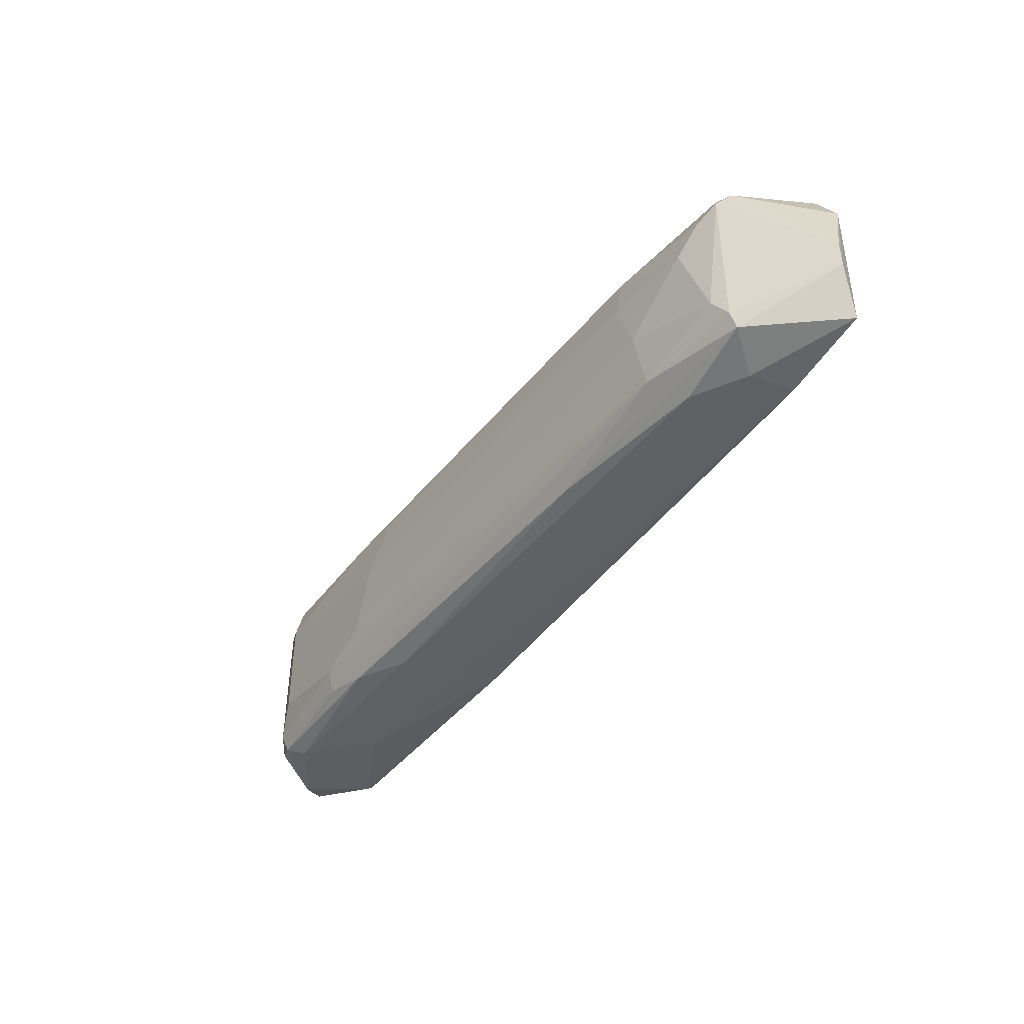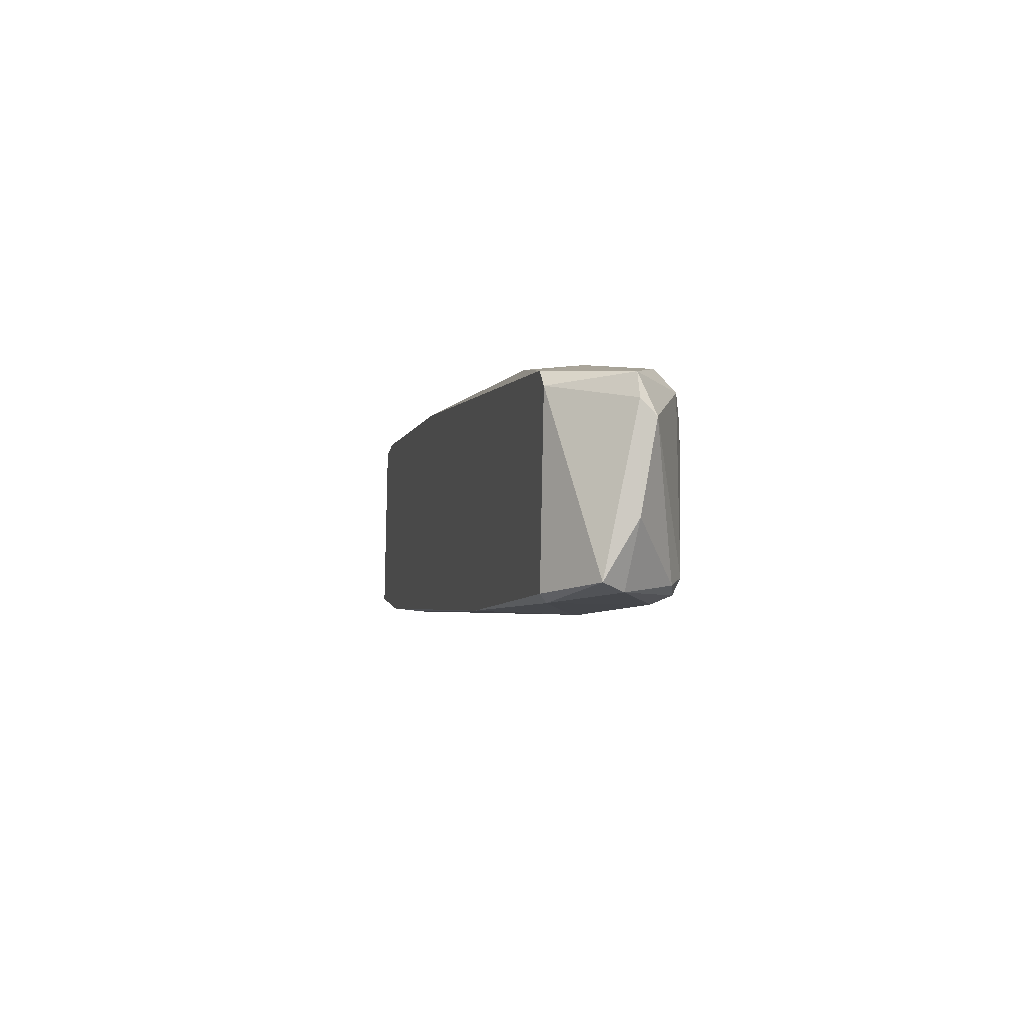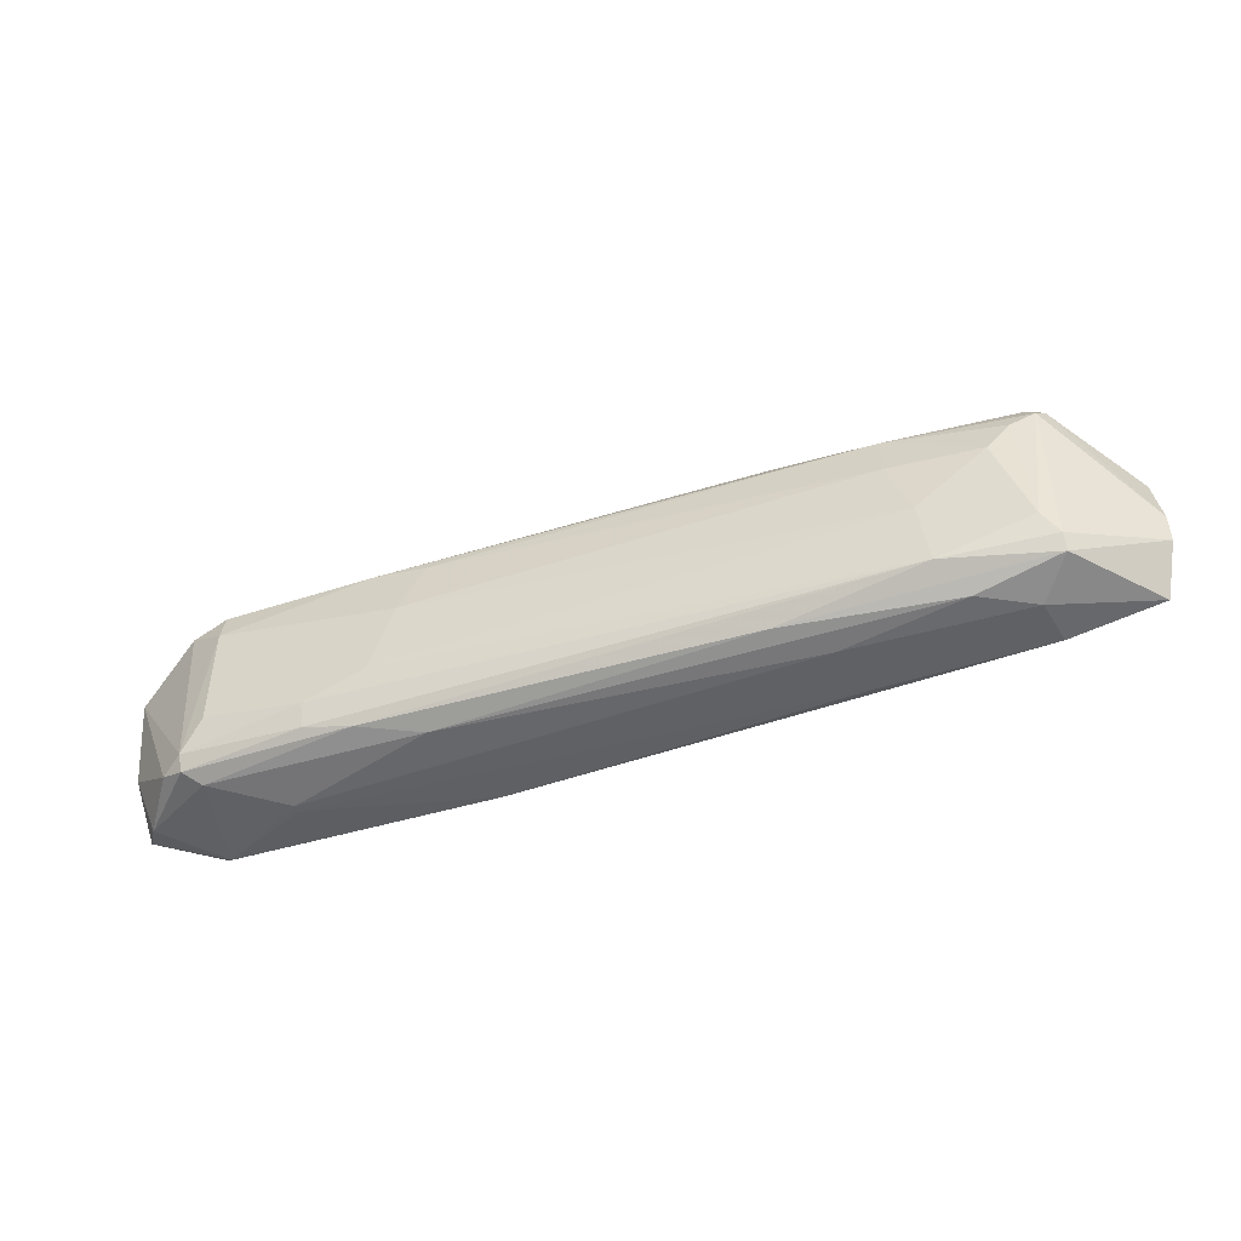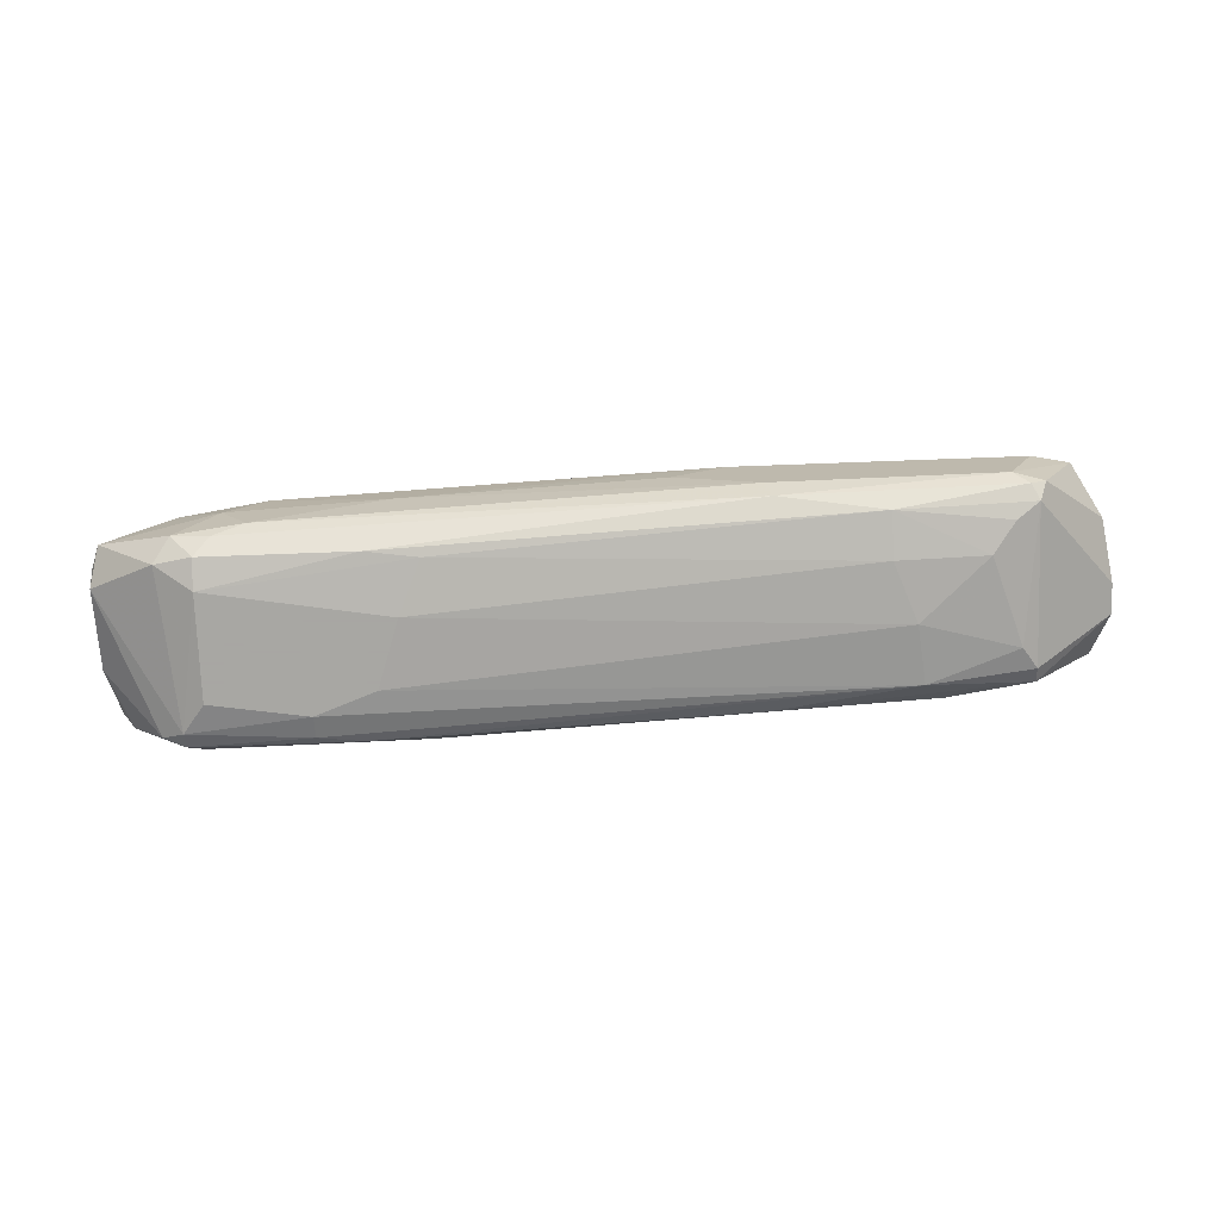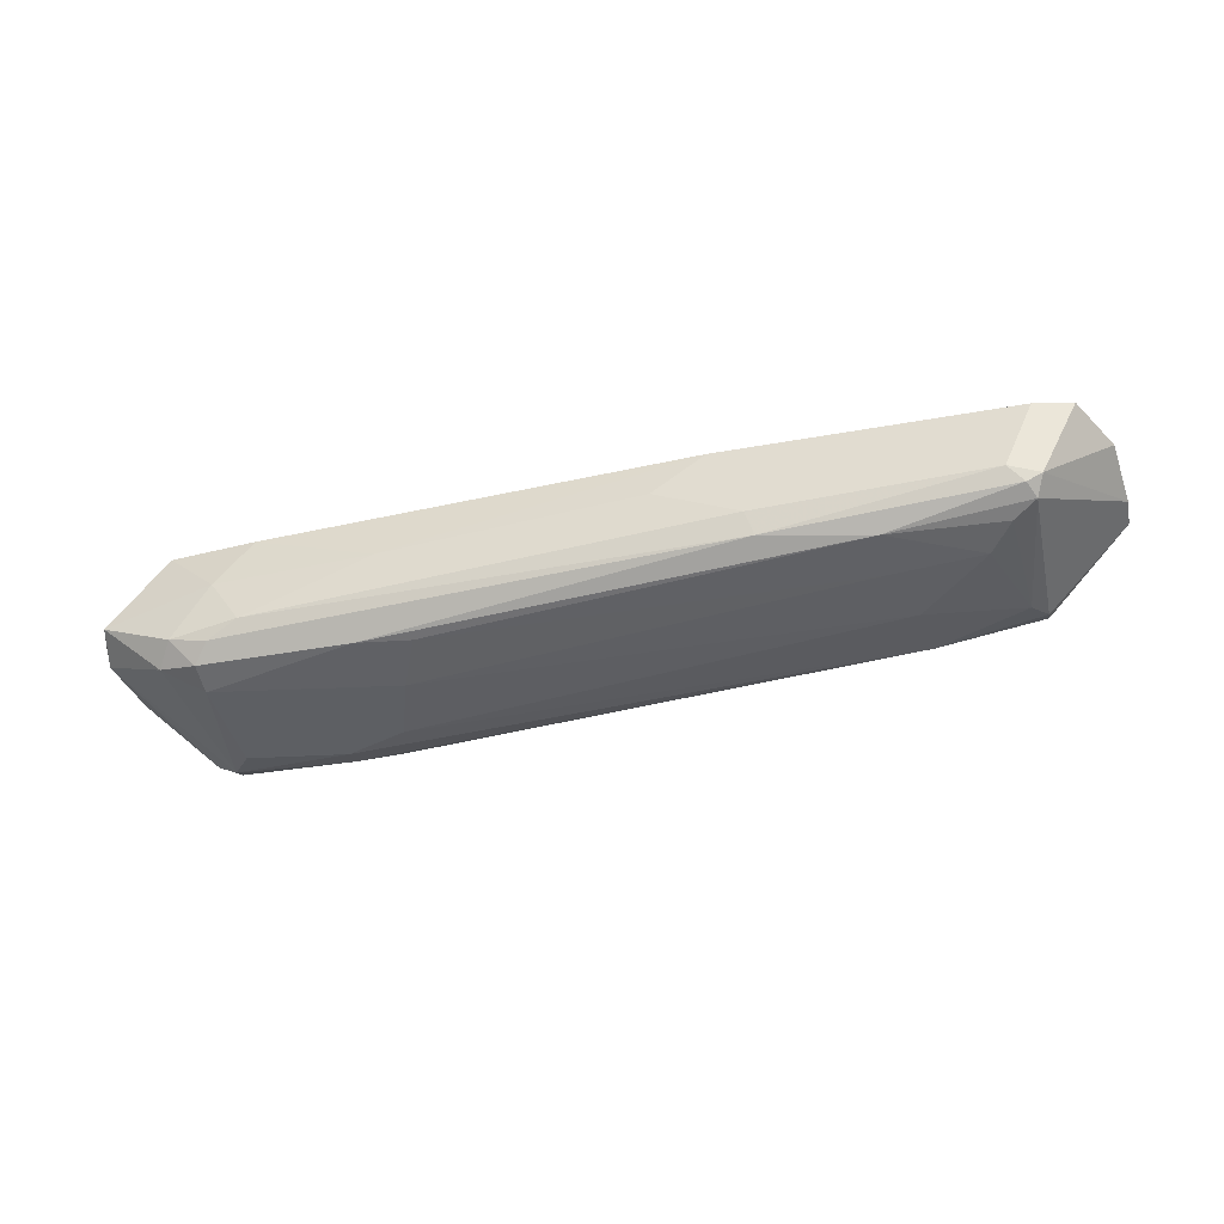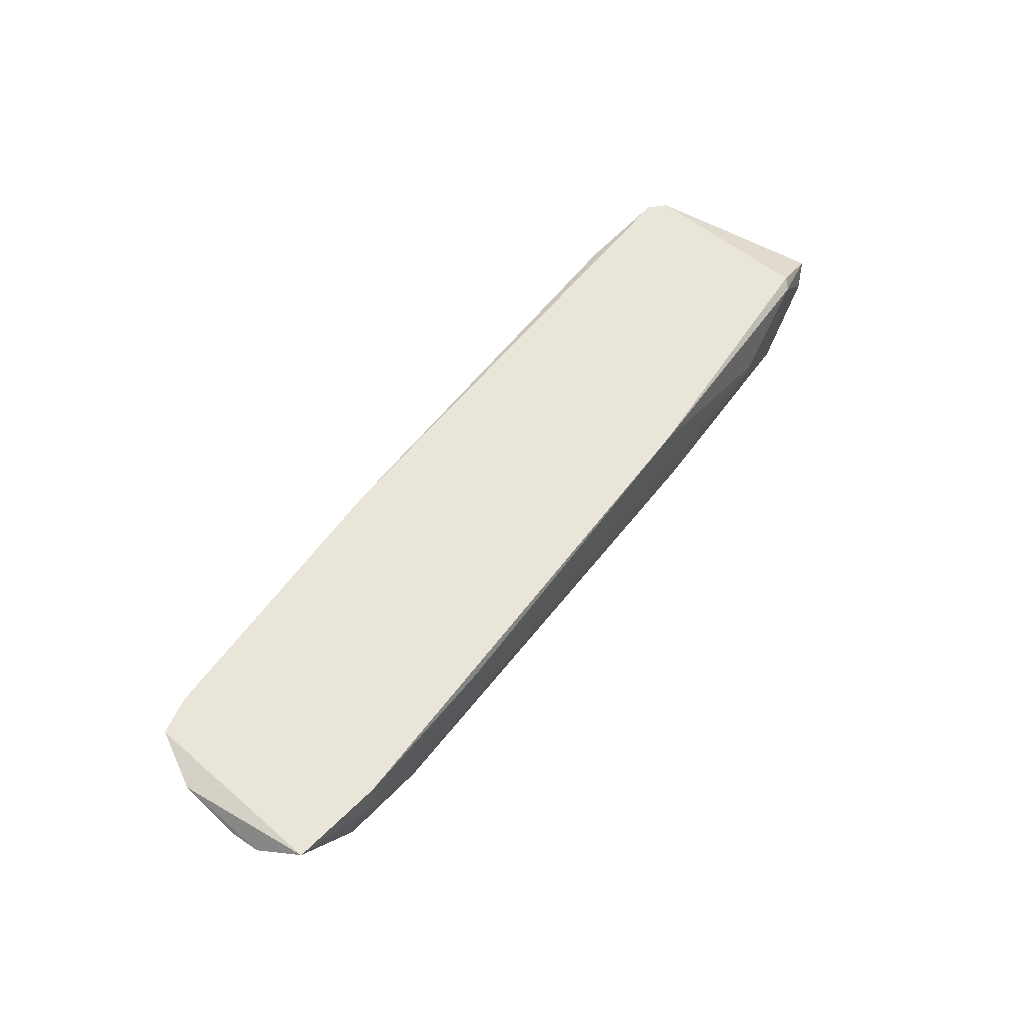
<metadata>
{"format":"obj","ext":"obj","renderer":"f3d","projection":"perspective","resolution":1024,"background":"white","views":[{"elev":-42.2,"azim":56.6,"up":"+Z"},{"elev":-4.6,"azim":-102.7,"up":"+Z"},{"elev":-47.1,"azim":20.4,"up":"+Z"},{"elev":-74.4,"azim":2.1,"up":"+Y"},{"elev":-39.8,"azim":12.7,"up":"+Y"},{"elev":58.1,"azim":124.9,"up":"+Y"}]}
</metadata>
<code>
v 0.04678 -0.007955 0.01131
v 0.04678 -0.007955 -0.008237
v 0.04678 -0.007025 -0.0101
v 0.04584 -0.007025 0.01317
v -0.0249 -0.01354 0.002
v -0.04818 -0.009819 -0.01383
v 0.05237 0.003216 0.01317
v -0.05004 -0.01261 -0.01103
v -0.05004 -0.01168 -0.01289
v -0.05004 -0.009819 0.01131
v 0.04305 -0.002372 -0.01196
v 0.03375 -0.009819 -0.009167
v -0.02769 -0.01354 -0.006375
v 0.04119 -0.009819 0.005724
v -0.02955 -0.01168 -0.01289
v -0.02211 -0.01261 0.008518
v -0.02211 -0.008889 -0.01383
v -0.05283 -0.01075 -0.01196
v 0.04771 0.003216 0.01411
v 0.04771 -0.006093 0.01317
v 0.05516 0.003216 -0.0101
v 0.01605 -0.006095 0.01411
v 0.01605 -0.008889 -0.01196
v -0.04725 -0.01261 0.009451
v -0.04725 -0.01354 0.005727
v -0.04725 -0.01354 -0.007305
v 0.02163 -0.004236 -0.01289
v -0.03981 -0.004236 -0.01476
v -0.03981 -0.003304 -0.01476
v 0.03002 -0.01075 0.005724
v 0.03002 -0.009819 0.01131
v -0.04167 -0.008889 0.01224
v 0.03654 -0.006093 -0.01196
v 0.04398 0.003216 -0.01196
v 0.04398 -0.005165 0.01411
v 0.04398 -0.008887 0.009448
v -0.03515 -0.01261 -0.01196
v -0.03515 -0.01354 -0.009167
v 0.01232 0.003214 0.01411
v -0.02862 -0.01261 0.009451
v -0.06028 -0.007027 0.004794
v -0.06028 -0.005165 0.006656
v -0.06028 -0.005165 -0.005443
v -0.0519 -0.01168 0.008518
v -0.0519 0.003214 -0.01289
v -0.0519 0.003214 0.01038
v 0.05609 0.002282 0.006653
v 0.01698 -0.008889 0.01317
v -0.05376 0.003214 0.008518
v 0.03281 -0.01075 -0.001719
v 0.02442 0.002284 -0.01289
v -0.04074 0.002284 0.01224
v 0.04491 -0.008887 -0.005443
v 0.005808 -0.001442 0.01411
v -0.02583 -0.003304 0.01317
v -0.05749 -0.004236 -0.01289
v -0.01839 0.003214 -0.01383
v -0.05097 0.002284 -0.01383
v -0.05935 -0.005165 0.009451
v -0.05935 -0.001442 -0.01196
v 0.05702 0.00042 -0.004513
v 0.05702 0.00042 -0.000789
v -0.04539 -0.003304 0.01224
v -0.04539 -0.01075 0.01131
f 38 8 37
f 28 29 51
f 38 5 25
f 5 16 25
f 7 21 19
f 4 48 31
f 51 29 57
f 32 48 22
f 19 54 22
f 50 12 53
f 5 50 30
f 16 5 30
f 31 16 30
f 45 60 49
f 59 46 49
f 46 19 49
f 31 36 1
f 4 31 1
f 36 53 1
f 46 52 39
f 19 46 39
f 54 19 39
f 21 7 47
f 19 21 34
f 57 45 34
f 51 57 34
f 45 49 34
f 49 19 34
f 28 51 27
f 17 28 27
f 33 17 27
f 60 56 43
f 46 59 63
f 52 46 63
f 29 28 58
f 60 45 58
f 57 29 58
f 45 57 58
f 56 60 58
f 59 41 44
f 25 24 44
f 41 8 44
f 8 25 44
f 48 4 35
f 7 19 35
f 22 48 35
f 19 22 35
f 32 63 10
f 63 59 10
f 44 24 10
f 59 44 10
f 3 21 61
f 62 1 61
f 21 47 61
f 47 62 61
f 15 9 6
f 9 56 6
f 28 17 6
f 17 15 6
f 58 28 6
f 56 58 6
f 12 50 13
f 38 12 13
f 50 5 13
f 5 38 13
f 22 54 55
f 32 22 55
f 54 39 55
f 39 52 55
f 63 32 55
f 52 63 55
f 12 3 2
f 53 12 2
f 1 53 2
f 3 61 2
f 61 1 2
f 33 3 23
f 3 12 23
f 12 15 23
f 17 33 23
f 15 17 23
f 41 59 42
f 49 60 42
f 59 49 42
f 43 41 42
f 60 43 42
f 9 8 18
f 8 41 18
f 56 9 18
f 41 43 18
f 43 56 18
f 21 3 11
f 3 33 11
f 34 21 11
f 51 34 11
f 27 51 11
f 33 27 11
f 38 25 26
f 8 38 26
f 25 8 26
f 36 31 14
f 50 53 14
f 53 36 14
f 30 50 14
f 31 30 14
f 48 24 40
f 24 25 40
f 25 16 40
f 16 31 40
f 31 48 40
f 48 32 64
f 24 48 64
f 10 24 64
f 32 10 64
f 4 1 20
f 1 62 20
f 47 7 20
f 62 47 20
f 7 35 20
f 35 4 20
f 12 38 37
f 9 15 37
f 15 12 37
f 8 9 37

</code>
